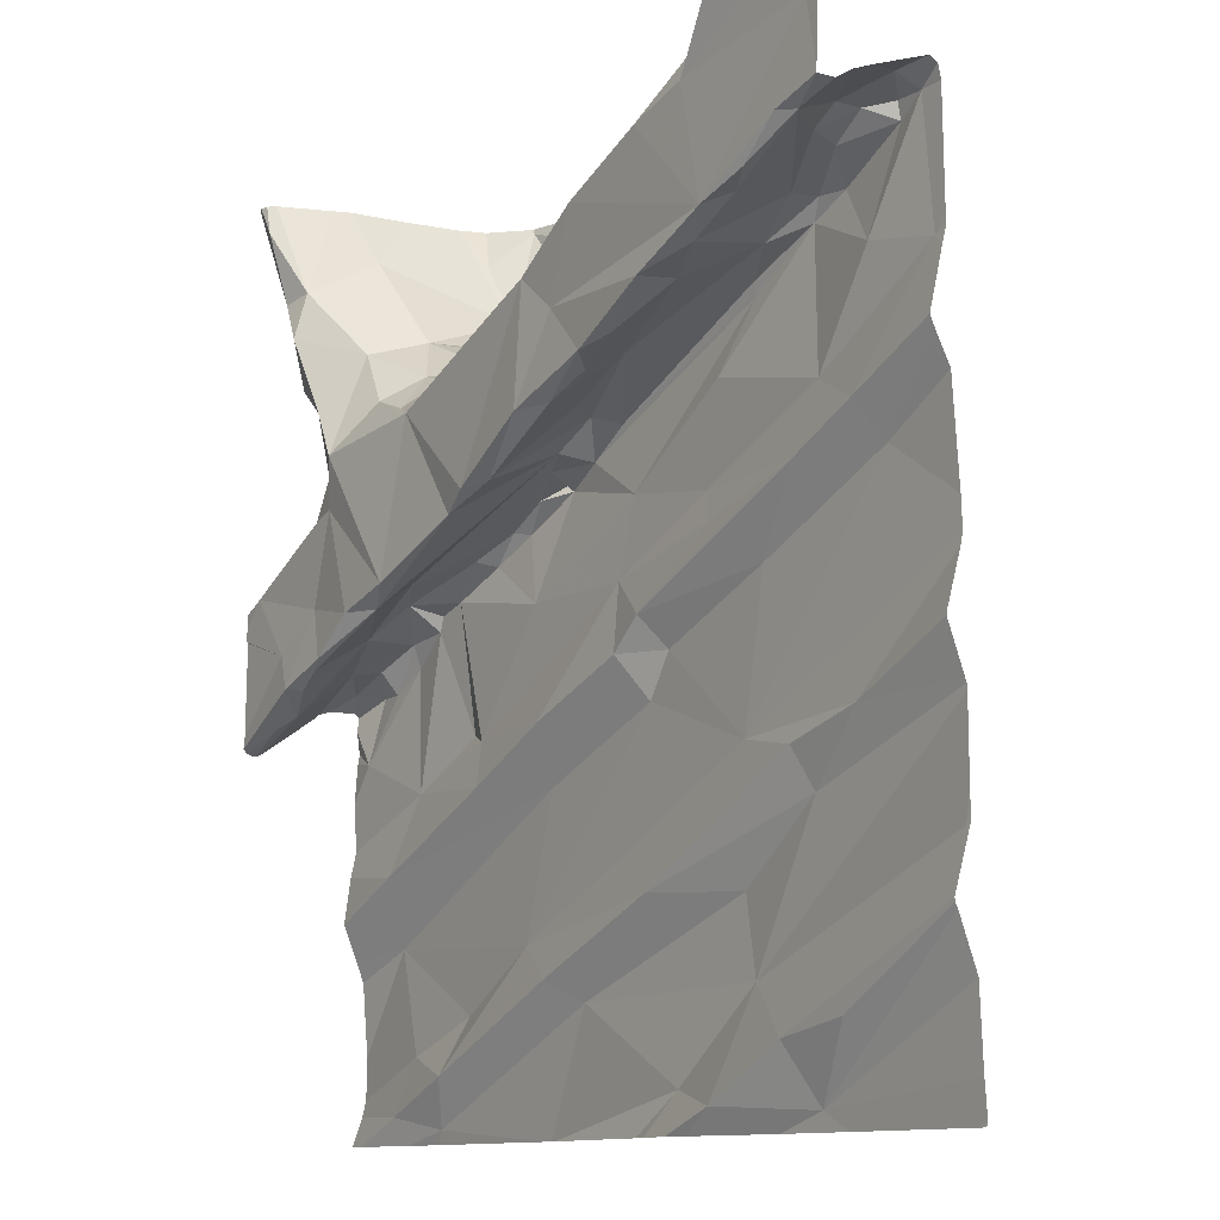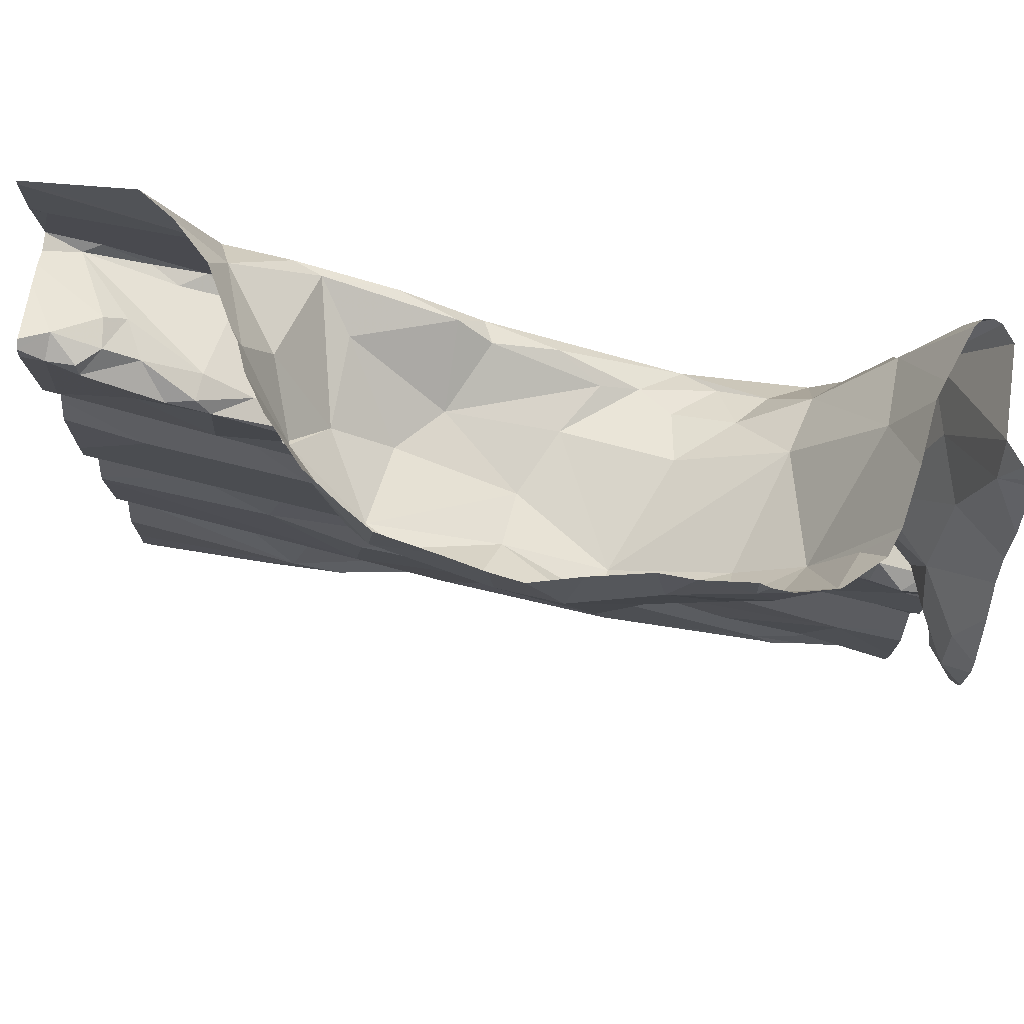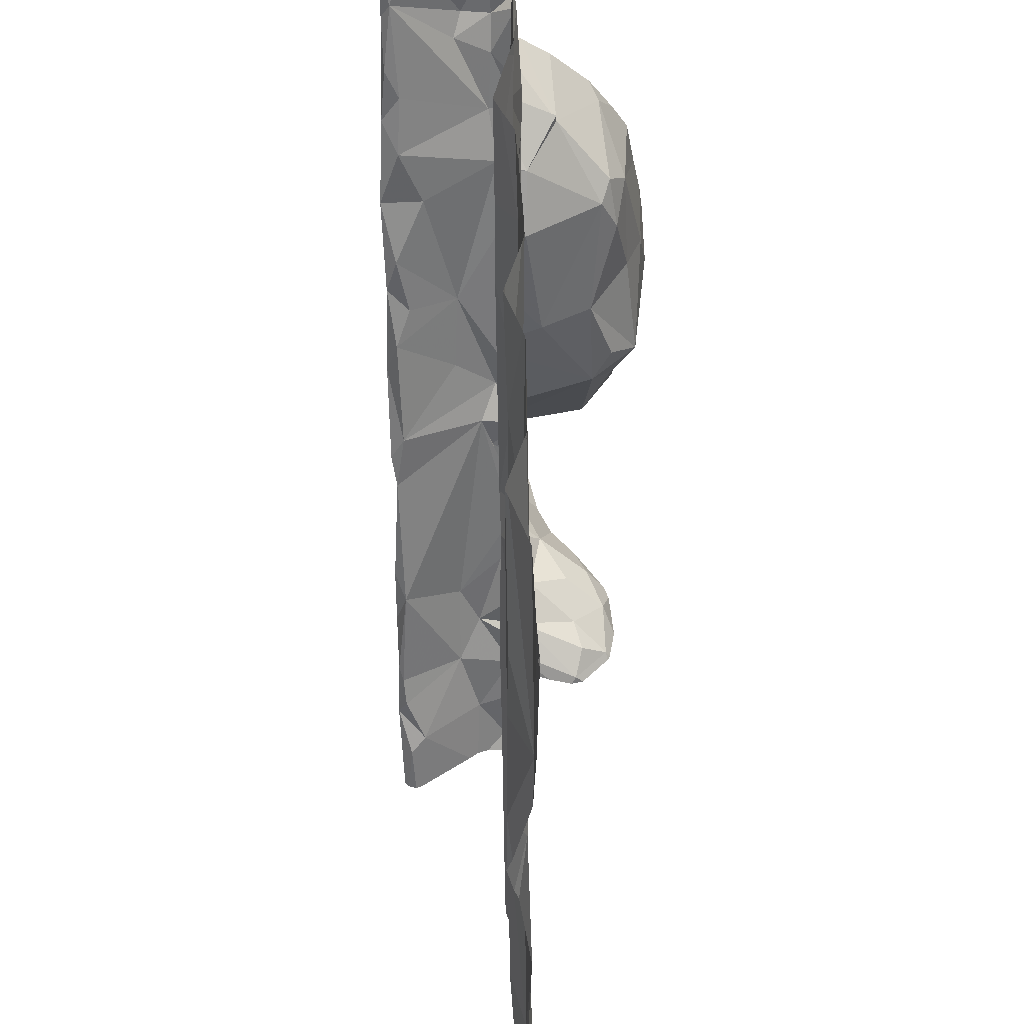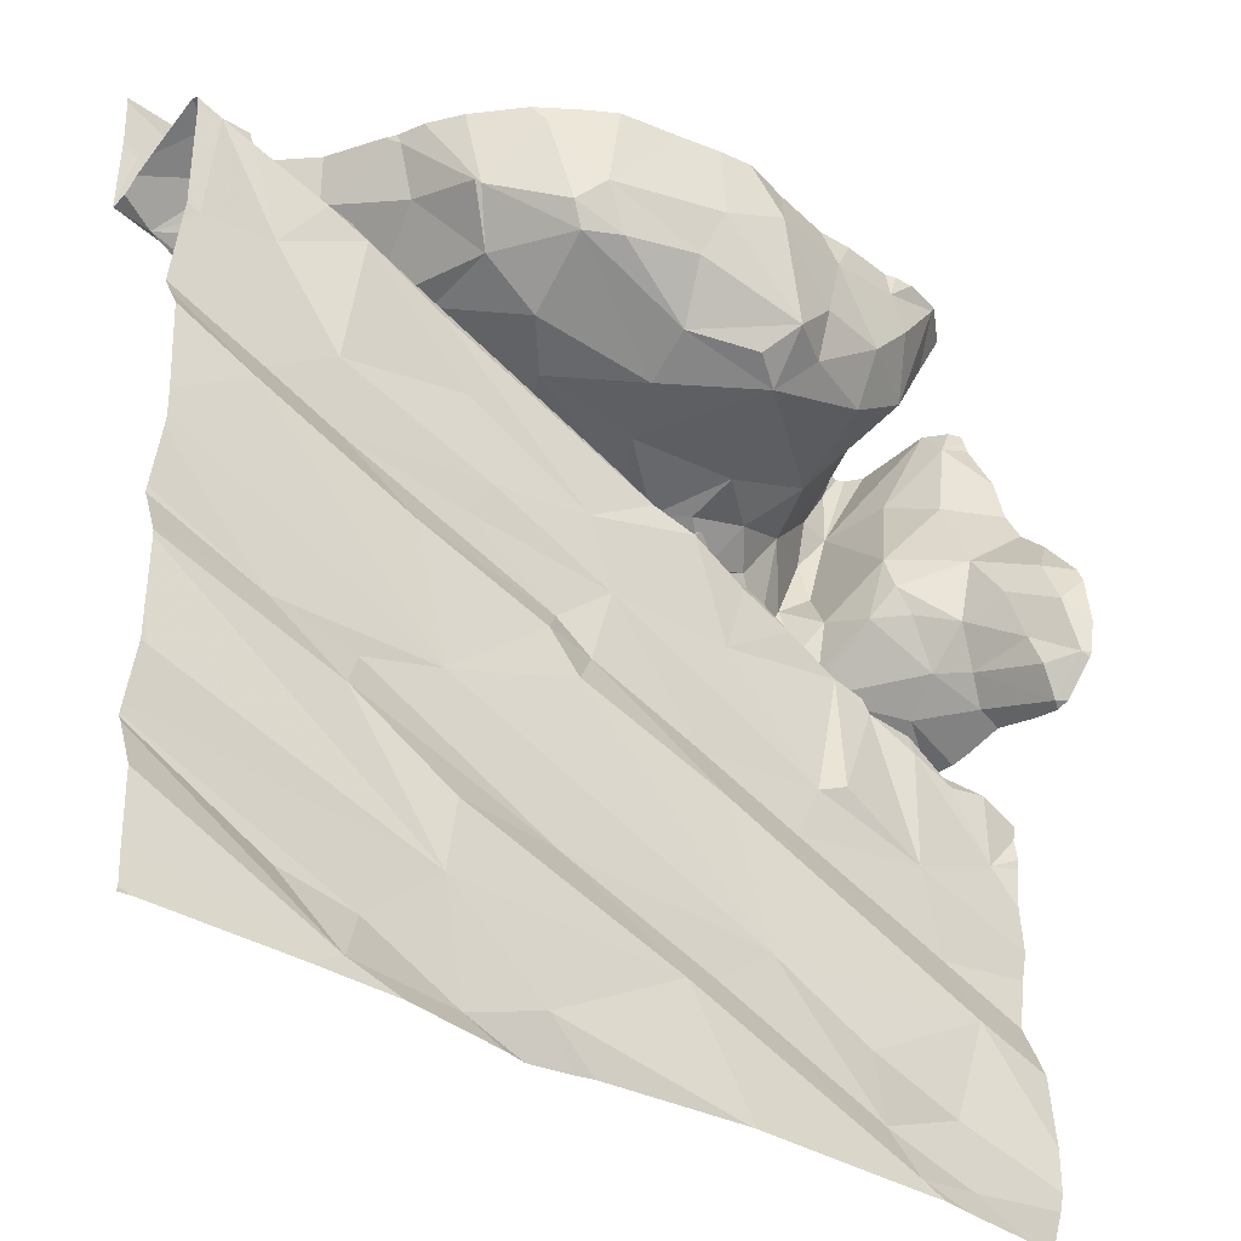
<metadata>
{"format":"obj","ext":"obj","renderer":"f3d","projection":"perspective","resolution":1024,"background":"white","views":[{"elev":-11.5,"azim":52.9,"up":"+Y"},{"elev":78.5,"azim":-173.5,"up":"+Y"},{"elev":-34.6,"azim":87.0,"up":"+Y"},{"elev":-37.0,"azim":139.3,"up":"+Y"}]}
</metadata>
<code>
v -32.11 273.7 504.3
v -33.09 271.8 503.9
v -33.08 271.8 503.9
v -33 273.7 503.7
v -33.13 273.7 503.7
v -32.9 273.7 503.7
v -32.28 271.9 504
v -32.67 271.9 504
v -33.31 273.7 503.7
v -33.2 273.7 503.7
v -32.56 273.7 503.8
v -32.96 272.1 504
v -33.47 271.9 503.9
v -32.53 271.9 504
v -32.33 272 504
v -33.56 272 503.9
v -31.88 272.7 504
v -31.88 273.3 504
v -32.48 273.7 503.8
v -33.61 271.9 503.9
v -33.42 272 504
v -31.88 273.2 504
v -31.9 272.3 504
v -32.74 271.8 504
v -33.48 271.8 503.9
v -33.12 271.8 503.9
v -32.45 272.1 504
v -32.78 271.8 504
v -32.17 272 504
v -32.26 272.4 504
v -33.05 272.1 504
v -33.26 272.5 504
v -33.06 272.5 504
v -33.15 272.2 503.9
v -32.45 272.5 504
v -32.73 272.6 504
v -32.71 272.3 504
v -32.3 272.5 504
v -32.12 272.5 504
v -32.48 272.2 504
v -33.37 272.1 503.9
v -33.63 272.2 503.9
v -31.88 273.3 504
v -33.6 272.4 504
v -31.88 273.1 504.1
v -33.53 272.5 503.9
v -32.21 271.8 504
v -32.32 271.8 504
v -32.09 273 504.1
v -32.66 271.8 504
v -32.39 271.8 504
v -31.91 273.2 504
v -32.05 272.9 504
v -32.61 271.8 504
v -32.91 273.1 504.1
v -32.88 273 504.2
v -32.85 273.1 504
v -32.75 273.3 504.2
v -32.93 273 504.3
v -33.16 273.2 504.2
v -32.81 272.8 504
v -32.79 272.7 504
v -33.04 272.6 504
v -32.67 272.7 504
v -33.01 273.1 504
v -33.06 273 504
v -32.97 273.1 504
v -33.17 273 504
v -33.09 272.8 504
v -32.99 273 504
v -32.76 273 504
v -33.12 273 504
v -33.24 272.9 504
v -33.27 273 504
v -32.9 273.1 504
v -33.36 272.9 504
v -33.29 272.6 504
v -32.6 273.1 504.2
v -32.62 273.2 504.1
v -32.67 273.1 504.2
v -32.81 273.1 504
v -33.34 272.6 503.9
v -32.22 273.1 504
v -32.51 272.9 504
v -32.55 273 504
v -32.25 272.9 504.1
v -32.38 272.8 504
v -32.71 272.8 504
v -32.41 273.3 504
v -32.49 273.1 504
v -32.24 273.4 504
v -32.07 273.3 504
v -32.41 273.3 504
v -33.22 272.9 504.2
v -33 273 504.2
v -33.28 272.8 504.2
v -33.35 272.9 504.1
v -32.77 273.1 504.1
v -32.55 273.2 504.3
v -32.36 273.2 504.3
v -32.75 273.1 504.3
v -32.48 273.2 504.3
v -32.66 273.3 504.3
v -33.69 273 504.1
v -31.88 272.8 504
v -33.74 273 503.9
v -31.88 273.1 504.1
v -33.73 272.6 503.9
v -33.74 273.1 503.7
v -33.78 273 503.7
v -31.88 272.6 504
v -31.88 272.5 504
v -31.88 272.8 504
v -33.77 272.9 503.8
v -33.54 272.8 503.9
v -31.88 273 504
v -33.44 273.1 504.2
v -33.36 272.8 504.2
v -33.51 272.9 504.2
v -31.88 272.5 504
v -33.6 272.7 504.2
v -33.47 272.8 504.2
v -31.88 272.2 504
v -33.69 272.7 504.2
v -31.88 272.2 504
v -33.54 272.8 504
v -33.52 272.8 504.1
v -33.44 272.9 504
v -33.44 272.8 504
v -33.66 272.8 504
v -33.53 273.1 504.2
v -33.66 273.1 504
v -33.54 273.2 504
v -33.63 272.8 504.2
v -33.74 272.9 504.2
v -31.88 272.2 504
v -33.52 273.1 504.2
v -33.52 273.2 504.1
v -31.88 272.1 504
v -33.66 272.7 504.2
v -31.88 272.6 504.1
v -31.88 272.5 504
v -33.75 272.8 504
v -33.7 272.7 503.9
v -33.73 273 503.8
v -33.72 273.1 503.8
v -33.7 273 503.9
v -33.66 273.1 503.9
v -33.69 273.2 503.8
v -33.59 273.2 504
v -33.56 273.2 504
v -33.67 273.3 503.9
v -33.74 273.2 503.7
v -33.63 272.7 503.9
v -33.64 272.8 504
v -33.56 272.7 504.2
v -33.42 273.2 504.2
v -33.33 273.3 504.2
v -33.49 273.1 504.2
v -33.43 272.9 504
v -33.5 272.7 504.2
v -31.88 271.9 504
v -31.88 272.2 504
v -33.48 273.3 504.2
v -32 273.5 504
v -31.99 273.5 504
v -31.93 273.5 504
v -31.94 273.5 504.1
v -33.51 271.8 503.9
v -31.88 271.8 504
v -32.16 273.4 504
v -33.58 271.8 503.9
v -33.7 271.8 503.9
v -32.07 273.4 504.1
v -32.03 273.5 504.1
v -32.04 273.5 504.1
v -31.96 273.4 504.3
v -32.25 273.6 504.3
v -32.32 273.7 504.1
v -31.92 273.6 504.3
v -33.79 271.8 503.9
v -32.18 273.7 504.3
v -33.74 271.8 503.9
v -31.91 271.8 504
v -32.11 273.4 504.1
v -31.99 273.4 504.3
v -32.08 273.4 504.3
v -32.19 273.3 504.3
v -32.14 273.3 504.3
v -33.15 273.7 503.7
v -33.12 273.5 503.7
v -33.03 273.4 503.7
v -33.12 273.4 503.7
v -32.6 273.6 503.7
v -32.65 273.5 503.8
v -32.81 273.5 503.7
v -33.31 273.7 503.7
v -32.97 273.6 503.7
v -32.5 273.7 503.8
v -32.43 273.6 503.9
v -32.55 273.5 503.8
v -33.37 273.4 504
v -33.28 273.4 503.8
v -33.05 273.3 503.8
v -32.58 273.5 503.8
v -32.61 273.4 504
v -32.7 273.3 504.1
v -32.85 273.3 503.9
v -32.22 273.4 504.1
v -32.32 273.3 504
v -32.25 273.3 504.3
v -32.92 273.3 504.1
v -32.99 273.3 504.2
v -32.5 273.5 504.2
v -32.44 273.5 504.3
v -32.49 273.5 504
v -32.38 273.6 504.1
v -32.34 273.7 504
v -32.28 273.6 504.2
v -33.23 273.2 504.2
v -33.27 273.3 504.1
v -33.14 273.3 504.1
v -33.16 273.3 504
v -33.07 273.3 504.2
v -32.84 273.6 503.7
v -32.84 273.4 503.8
v -33.27 273.5 503.7
v -32.98 273.4 503.7
v -32.41 273.6 503.9
v -32.21 273.4 504
v -32.37 273.3 504.2
v -32.77 273.4 504.2
v -32.7 273.4 504.2
v -32.9 273.3 504.2
v -32.38 273.5 504.3
v -32.59 273.4 504.3
v -31.88 272.3 504
v -31.88 273.7 504.3
v -33.73 273.7 504
v -31.88 272.3 504
v -33.41 273.5 503.8
v -33.53 273.6 504.1
v -31.88 272.4 504
v -33.41 273.4 504.2
v -33.55 273.5 504.2
v -33.35 273.6 503.7
v -33.45 273.7 503.7
v -33.56 273.3 504
v -33.65 273.7 504.3
v -33.62 273.5 504.2
v -33.49 273.7 503.8
v -33.69 273.5 504
v -33.65 273.5 504.1
v -31.88 271.8 504
v -33.55 273.4 504.2
v -33.55 273.3 504.2
v -33.79 271.9 503.9
v -33.79 271.9 503.9
v -32.39 273.7 503.9
v -32.83 273.7 503.7
v -32.62 273.7 503.7
v -33.79 272.2 503.9
v -33.79 272.3 504
v -33.79 272.2 503.9
v -33.79 272 503.9
v -33.79 272.4 503.9
v -33.79 272.4 503.9
v -33.79 272.9 504
v -33.79 272.9 504.1
v -33.79 272.5 503.9
v -33.79 272.6 503.9
v -33.79 273 503.7
v -33.79 273.1 503.7
v -33.79 272.9 503.8
v -33.79 272.9 503.8
v -33.79 273.2 503.7
v -33.79 273 503.9
v -33.79 272.6 504.2
v -33.79 272.6 504.2
v -33.79 272.7 504
v -33.79 272.7 504
v -33.79 272.6 503.9
v -33.79 272.7 503.9
v -33.79 272.7 503.9
v -33.79 272.7 503.9
v -33.79 273 503.7
v -33.79 272.9 503.8
v -33.79 272.9 504.1
v -33.79 272.9 504.1
v -33.79 272.9 504.1
v -33.79 272.6 504.2
v -33.79 272.7 504
v -33.79 272.9 504.2
v -33.79 272.8 504.2
v -33.79 272.9 504.2
v -33.79 272.6 504.2
v -33.79 272.7 504.2
v -33.79 272.8 504.2
v -33.79 273.7 504
v -33.79 273.7 504
v -33.79 273.6 503.9
v -33.79 273.4 503.8
v -33.79 273.3 503.8
v -33.79 273.2 503.7
v -33.79 273.5 503.9
v -31.88 273.5 504
v -31.88 273.5 504
v -31.88 273.5 504.2
v -31.88 273.5 504.1
v -31.88 273.7 504.3
v -31.88 273.7 504.3
v -31.88 273.6 504.3
v -31.88 273.6 504.3
v -31.88 273.6 504.3
v -31.88 273.4 504.3
v -31.88 273.5 504.2
v -31.88 273.4 504.3
v -31.88 273.5 504.3
v -31.88 273.4 504.3
v -32.33 273.7 504.1
v -32.35 273.7 504
v -32.74 273.7 503.7
v -32.26 273.7 504.2
v -32.18 273.7 504.3
v -33.58 273.7 504
v -33.56 273.7 503.8
v -33.6 273.7 504.1
v -33.61 273.7 504.1
v -33.33 273.7 503.7
v -33.37 273.7 503.7
v -33.45 273.7 503.7
v -33.55 273.7 503.8
v -33.53 273.7 503.8
v -33.46 273.7 503.7
v -33.46 273.7 503.7
v -33.73 273.7 504
v -33.73 273.7 504
v -33.67 273.7 504.2
v -33.69 273.7 504.2
v -33.65 273.7 504.2
v -33.7 273.7 504.2
v -33.73 273.7 504.2
v -33.73 273.7 504
v -31.9 273.7 504.3
v -33.76 273.7 504
v -33.79 273.7 504
v -33.72 273.7 504.2
f 332 251 333
f 8 12 2
f 320 218 179
f 179 218 219
f 14 8 24
f 182 178 1
f 7 14 54
f 257 16 258
f 261 194 11
f 260 225 194
f 13 21 20
f 27 23 243
f 331 247 330
f 184 7 47
f 123 29 163
f 27 15 123
f 330 197 329
f 163 7 125
f 237 27 136
f 30 27 112
f 31 13 12
f 34 21 31
f 34 35 36
f 2 13 26
f 27 8 14
f 7 29 15
f 35 37 38
f 30 38 37
f 39 38 30
f 27 14 15
f 30 40 27
f 27 40 12
f 34 31 37
f 39 30 120
f 37 31 12
f 8 27 12
f 37 40 30
f 37 35 34
f 34 36 33
f 40 37 12
f 7 15 14
f 16 41 42
f 262 44 263
f 318 180 317
f 317 186 177
f 21 16 20
f 33 44 42
f 21 34 41
f 21 41 16
f 266 46 267
f 258 42 265
f 42 41 34
f 32 44 33
f 34 33 42
f 31 21 13
f 329 197 9
f 328 245 327
f 107 53 45
f 105 39 17
f 113 35 105
f 327 242 325
f 326 241 251
f 52 49 107
f 56 55 57
f 59 58 60
f 63 62 61
f 35 64 36
f 66 65 67
f 66 55 68
f 70 69 71
f 66 72 70
f 70 65 66
f 72 68 73
f 68 74 73
f 70 71 75
f 72 66 68
f 69 76 77
f 69 72 73
f 75 67 70
f 65 70 67
f 79 78 80
f 55 67 75
f 82 77 76
f 33 36 62
f 33 62 63
f 61 71 69
f 33 63 32
f 49 52 83
f 35 38 39
f 85 84 86
f 87 86 88
f 86 84 88
f 72 69 70
f 85 71 61
f 90 71 85
f 90 83 91
f 83 52 92
f 79 81 93
f 83 86 49
f 87 35 53
f 49 86 53
f 62 36 64
f 35 87 64
f 81 75 89
f 90 89 71
f 64 87 88
f 86 83 85
f 88 61 62
f 64 88 62
f 83 90 85
f 75 71 89
f 69 77 61
f 77 32 63
f 84 85 61
f 76 69 73
f 86 87 53
f 94 96 95
f 55 56 95
f 60 94 95
f 96 97 55
f 59 95 56
f 68 55 97
f 55 66 67
f 80 56 98
f 79 57 81
f 98 57 79
f 59 60 95
f 95 96 55
f 99 102 100
f 79 80 98
f 59 56 101
f 79 102 78
f 80 78 99
f 99 101 80
f 99 103 101
f 80 101 56
f 102 99 78
f 101 58 59
f 61 77 63
f 81 57 75
f 57 98 56
f 61 88 84
f 57 55 75
f 104 106 268
f 316 175 308
f 272 109 273
f 106 114 274
f 108 46 115
f 32 77 46
f 118 117 119
f 119 121 122
f 315 177 175
f 127 126 128
f 126 129 128
f 127 130 126
f 132 131 133
f 134 119 135
f 131 137 133
f 137 138 133
f 82 129 46
f 130 140 280
f 104 132 106
f 127 97 96
f 325 242 241
f 284 143 285
f 114 145 110
f 110 145 146
f 109 110 146
f 314 180 313
f 145 147 146
f 147 148 146
f 148 149 146
f 148 150 151
f 149 148 152
f 313 180 318
f 153 109 149
f 132 147 106
f 106 147 114
f 144 154 155
f 115 126 154
f 143 144 155
f 130 143 155
f 129 115 46
f 73 74 76
f 150 148 132
f 127 156 140
f 60 158 157
f 137 159 138
f 288 104 289
f 154 126 155
f 122 118 119
f 128 76 74
f 135 131 288
f 140 124 278
f 312 180 314
f 119 117 135
f 76 128 160
f 82 76 129
f 97 128 74
f 68 97 74
f 132 148 147
f 147 145 114
f 324 219 182
f 46 44 32
f 76 160 129
f 82 46 77
f 267 108 270
f 108 154 144
f 126 130 155
f 323 219 324
f 115 154 108
f 283 144 284
f 104 131 132
f 143 130 281
f 114 110 286
f 149 109 146
f 129 126 115
f 161 156 127
f 161 122 121
f 161 127 96
f 156 161 121
f 131 135 117
f 94 157 117
f 151 150 133
f 156 121 140
f 60 157 94
f 118 122 96
f 159 137 131
f 122 161 96
f 134 135 293
f 150 132 133
f 157 164 159
f 164 138 159
f 131 117 159
f 157 159 117
f 311 180 312
f 310 178 180
f 128 97 127
f 128 129 160
f 119 134 121
f 296 134 297
f 117 118 94
f 96 94 118
f 309 168 306
f 140 130 127
f 124 140 121
f 279 121 296
f 166 165 167
f 166 167 168
f 167 165 92
f 165 171 92
f 322 194 261
f 321 200 320
f 167 52 18
f 175 174 176
f 177 174 175
f 178 310 238
f 52 167 92
f 259 200 321
f 174 185 176
f 168 167 306
f 168 175 176
f 176 166 168
f 165 166 176
f 165 176 185
f 171 165 185
f 315 175 316
f 175 168 308
f 187 186 188
f 177 187 189
f 180 186 317
f 183 20 257
f 177 186 187
f 19 199 200
f 310 180 311
f 317 177 319
f 192 191 193
f 195 194 196
f 197 190 10
f 198 190 191
f 200 199 201
f 203 202 204
f 200 201 205
f 207 206 208
f 201 199 194
f 210 209 211
f 207 212 213
f 207 214 206
f 214 215 216
f 218 217 219
f 221 220 222
f 212 223 224
f 223 222 224
f 93 210 79
f 174 177 209
f 216 206 214
f 222 223 221
f 19 200 259
f 224 213 212
f 188 180 178
f 192 193 204
f 225 198 192
f 225 196 194
f 196 225 192
f 226 196 192
f 227 191 190
f 227 193 191
f 205 201 195
f 5 198 4
f 6 225 260
f 204 208 226
f 204 228 192
f 201 194 195
f 194 199 11
f 226 208 205
f 195 196 226
f 229 200 216
f 205 206 216
f 212 208 204
f 216 200 205
f 206 205 208
f 204 193 203
f 195 226 205
f 204 223 212
f 207 208 212
f 192 228 226
f 198 191 192
f 226 228 204
f 222 220 224
f 89 93 81
f 92 91 83
f 209 230 185
f 230 209 210
f 186 180 188
f 230 91 171
f 209 185 174
f 200 218 320
f 217 218 200
f 91 230 210
f 200 229 217
f 91 92 171
f 202 223 204
f 207 232 233
f 215 219 217
f 210 93 91
f 188 189 187
f 60 234 224
f 234 213 224
f 89 90 91
f 227 203 193
f 260 194 322
f 93 89 91
f 60 58 234
f 214 207 233
f 229 216 217
f 188 211 189
f 177 189 209
f 231 102 79
f 234 232 213
f 232 207 213
f 217 216 215
f 189 211 209
f 230 171 185
f 231 210 211
f 179 219 323
f 103 58 101
f 103 99 100
f 231 211 100
f 219 178 182
f 235 178 219
f 236 233 58
f 58 103 236
f 236 103 188
f 188 100 211
f 235 215 236
f 210 231 79
f 103 100 188
f 100 102 231
f 60 224 220
f 178 235 188
f 235 219 215
f 233 232 58
f 215 214 233
f 188 235 236
f 58 232 234
f 236 215 233
f 173 20 183
f 325 241 326
f 308 168 309
f 244 202 242
f 245 242 327
f 203 241 202
f 247 246 197
f 245 244 242
f 158 221 244
f 202 244 221
f 245 249 250
f 190 197 246
f 227 190 246
f 247 251 241
f 247 197 330
f 153 152 302
f 241 203 227
f 227 246 241
f 202 241 242
f 152 153 149
f 252 152 248
f 152 148 151
f 307 167 18
f 151 248 152
f 302 252 305
f 253 239 252
f 252 239 301
f 252 248 253
f 244 245 255
f 333 247 335
f 326 251 332
f 276 153 304
f 247 241 246
f 336 253 337
f 338 245 340
f 60 220 158
f 248 151 133
f 138 248 133
f 255 164 244
f 248 138 256
f 164 256 138
f 250 253 248
f 250 255 245
f 164 255 256
f 164 157 244
f 157 158 244
f 250 249 339
f 256 255 250
f 202 221 223
f 337 250 343
f 220 221 158
f 248 256 250
f 257 20 16
f 172 13 20
f 170 254 184
f 258 16 42
f 306 167 307
f 172 20 173
f 11 199 19
f 183 257 181
f 262 42 44
f 18 52 43
f 43 52 22
f 263 44 266
f 264 42 262
f 169 13 172
f 265 42 264
f 51 7 54
f 266 44 46
f 22 52 107
f 17 39 111
f 267 46 108
f 6 198 225
f 268 106 277
f 269 104 268
f 270 108 271
f 105 35 39
f 45 53 116
f 271 108 282
f 272 110 109
f 54 14 50
f 273 109 276
f 107 49 53
f 274 114 287
f 275 106 274
f 50 14 24
f 111 39 141
f 276 109 153
f 113 53 35
f 277 106 275
f 278 124 279
f 48 7 51
f 4 198 6
f 279 124 121
f 116 53 113
f 280 140 291
f 281 130 280
f 282 108 283
f 141 39 142
f 47 7 48
f 283 108 144
f 284 144 143
f 142 39 120
f 25 13 169
f 285 143 292
f 286 110 272
f 120 30 112
f 139 7 162
f 287 114 286
f 288 131 104
f 9 197 10
f 289 104 269
f 290 135 288
f 125 7 139
f 291 140 278
f 26 13 25
f 136 27 123
f 292 143 281
f 163 29 7
f 293 135 295
f 294 134 293
f 28 8 3
f 10 190 5
f 295 135 290
f 296 121 134
f 123 15 29
f 5 190 198
f 297 134 298
f 298 134 294
f 162 7 254
f 237 23 27
f 299 239 345
f 24 8 28
f 300 239 299
f 240 23 237
f 301 239 300
f 3 8 2
f 302 152 252
f 303 153 302
f 112 27 243
f 304 153 303
f 243 23 240
f 2 12 13
f 305 252 301
f 184 254 7
f 1 178 344
f 319 177 315
f 333 251 247
f 334 247 331
f 335 247 334
f 336 239 253
f 337 253 250
f 338 249 245
f 339 249 338
f 340 245 328
f 341 250 339
f 342 250 347
f 343 250 342
f 344 178 238
f 345 239 336
f 346 299 345
f 347 250 341

</code>
